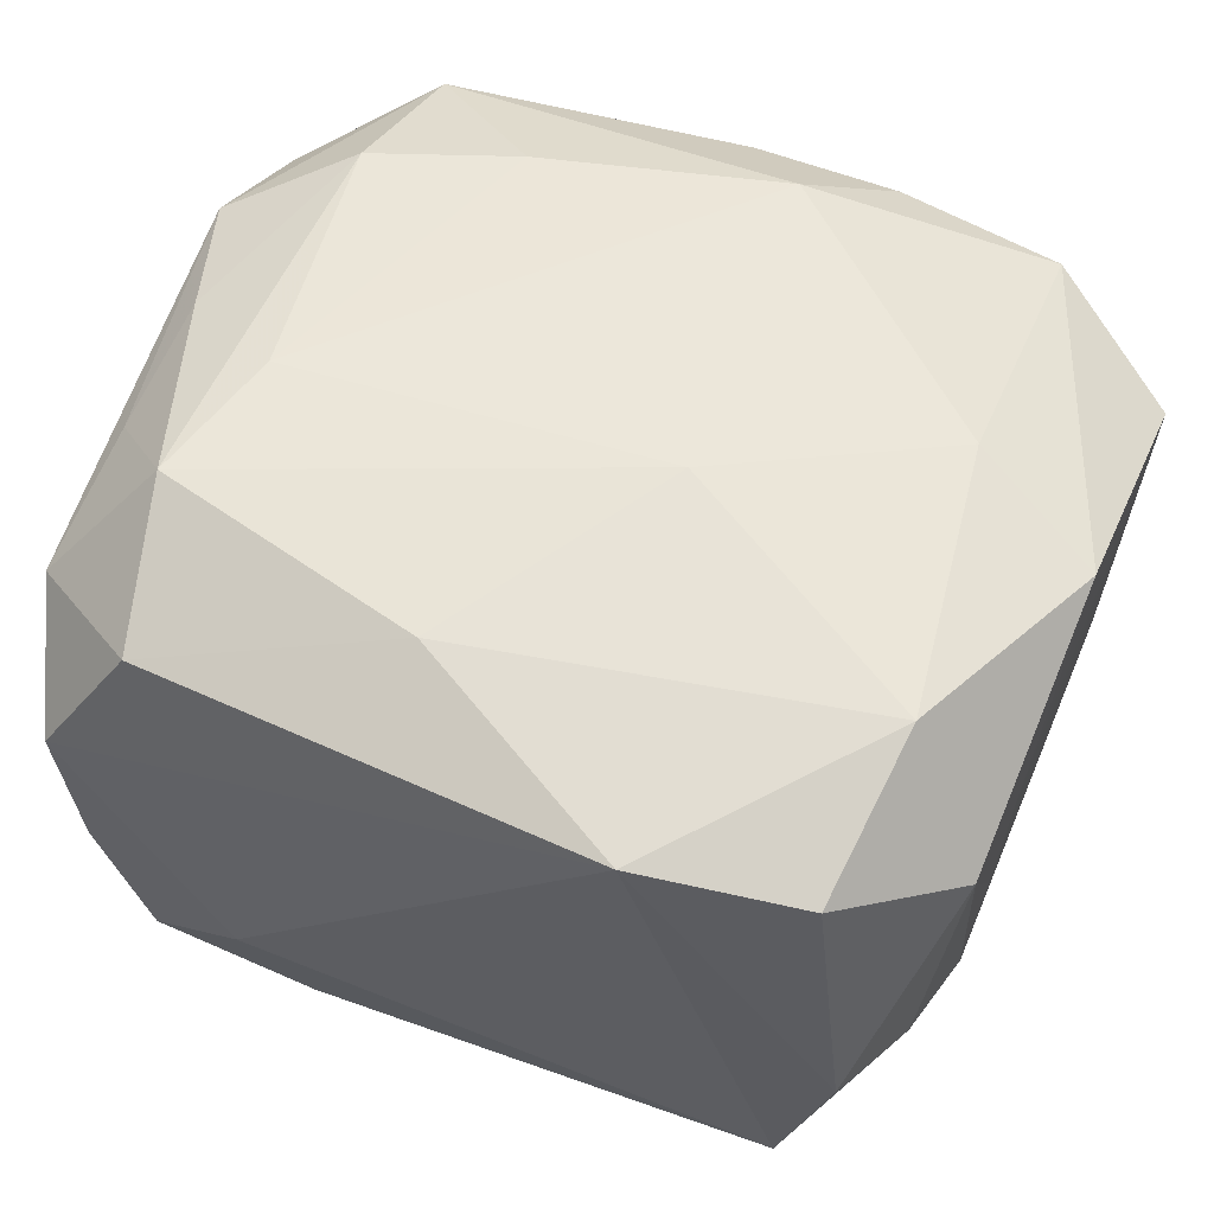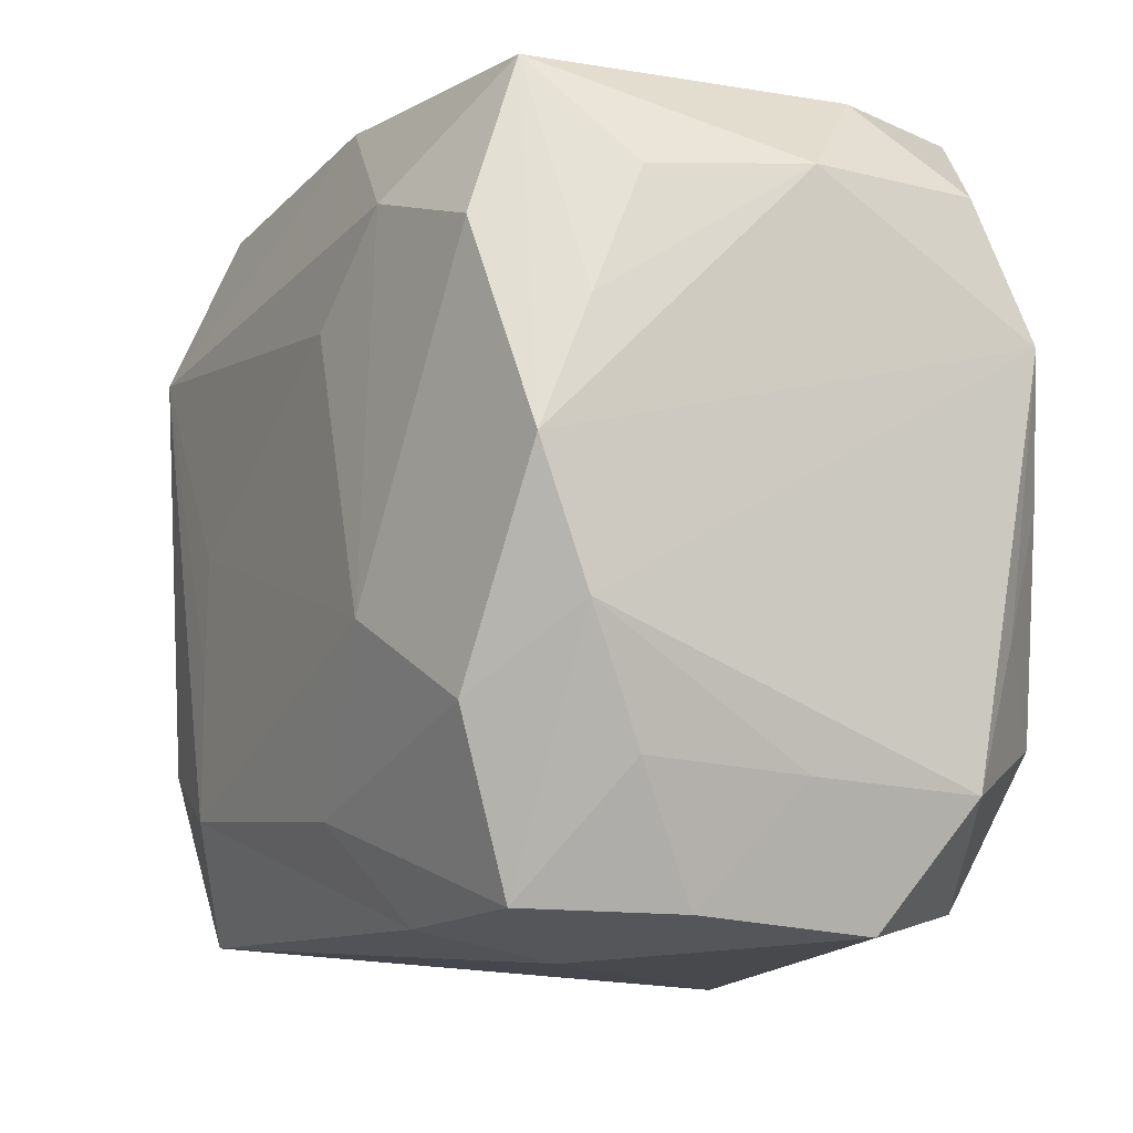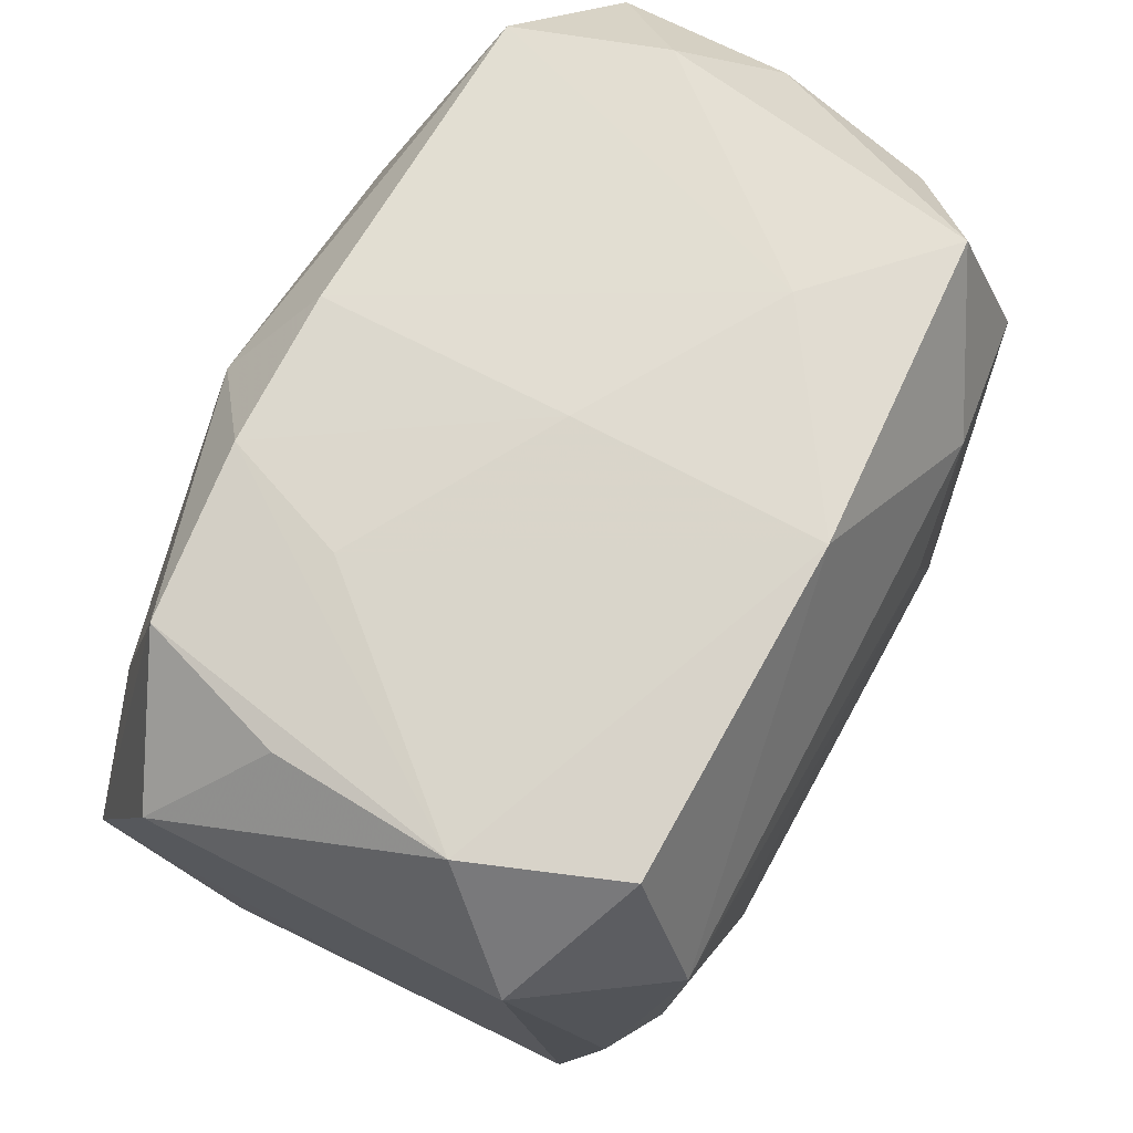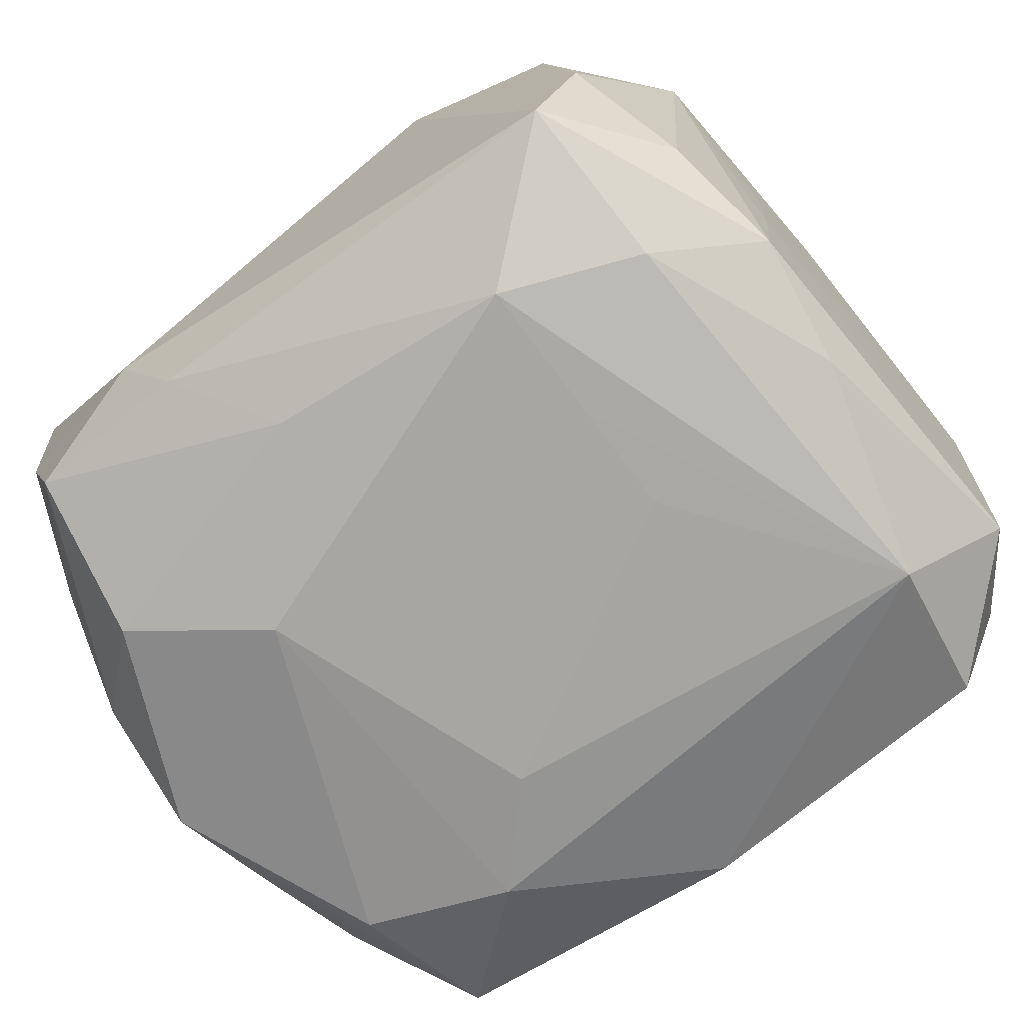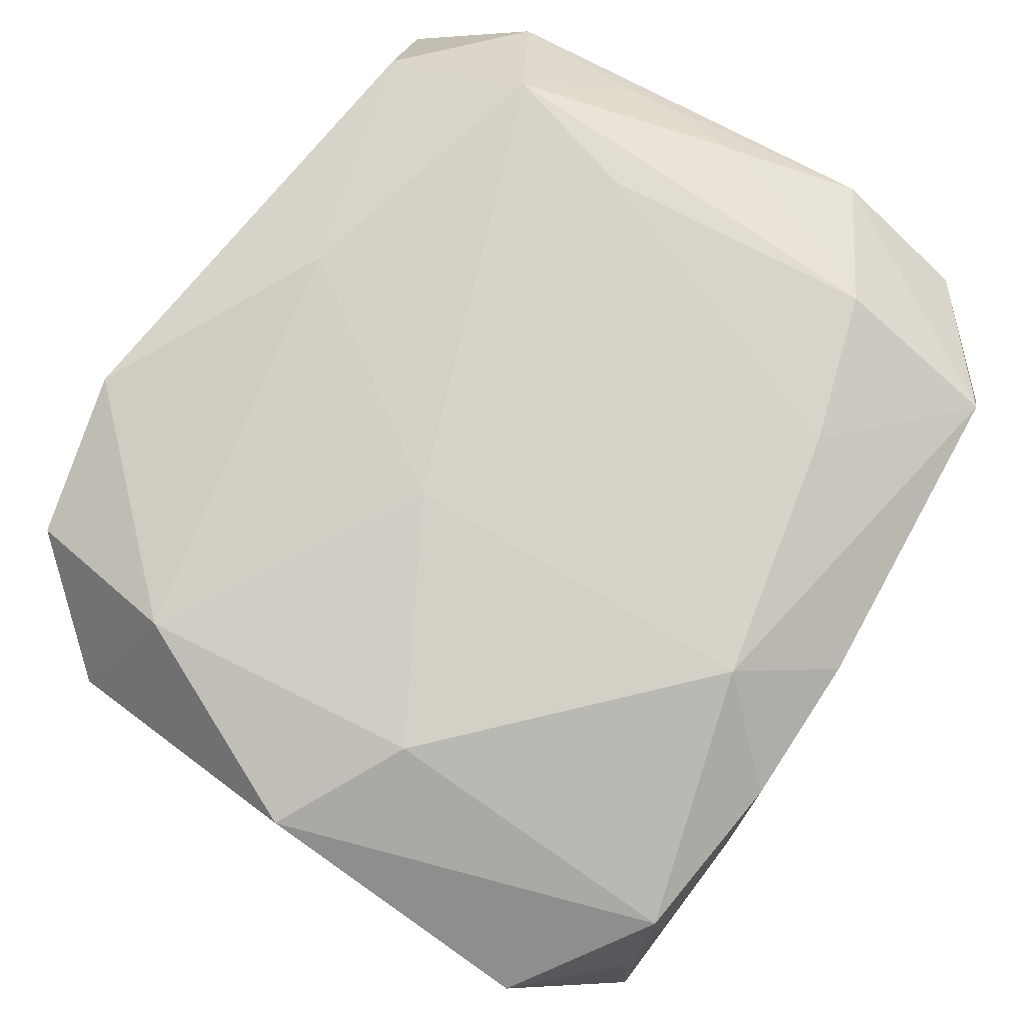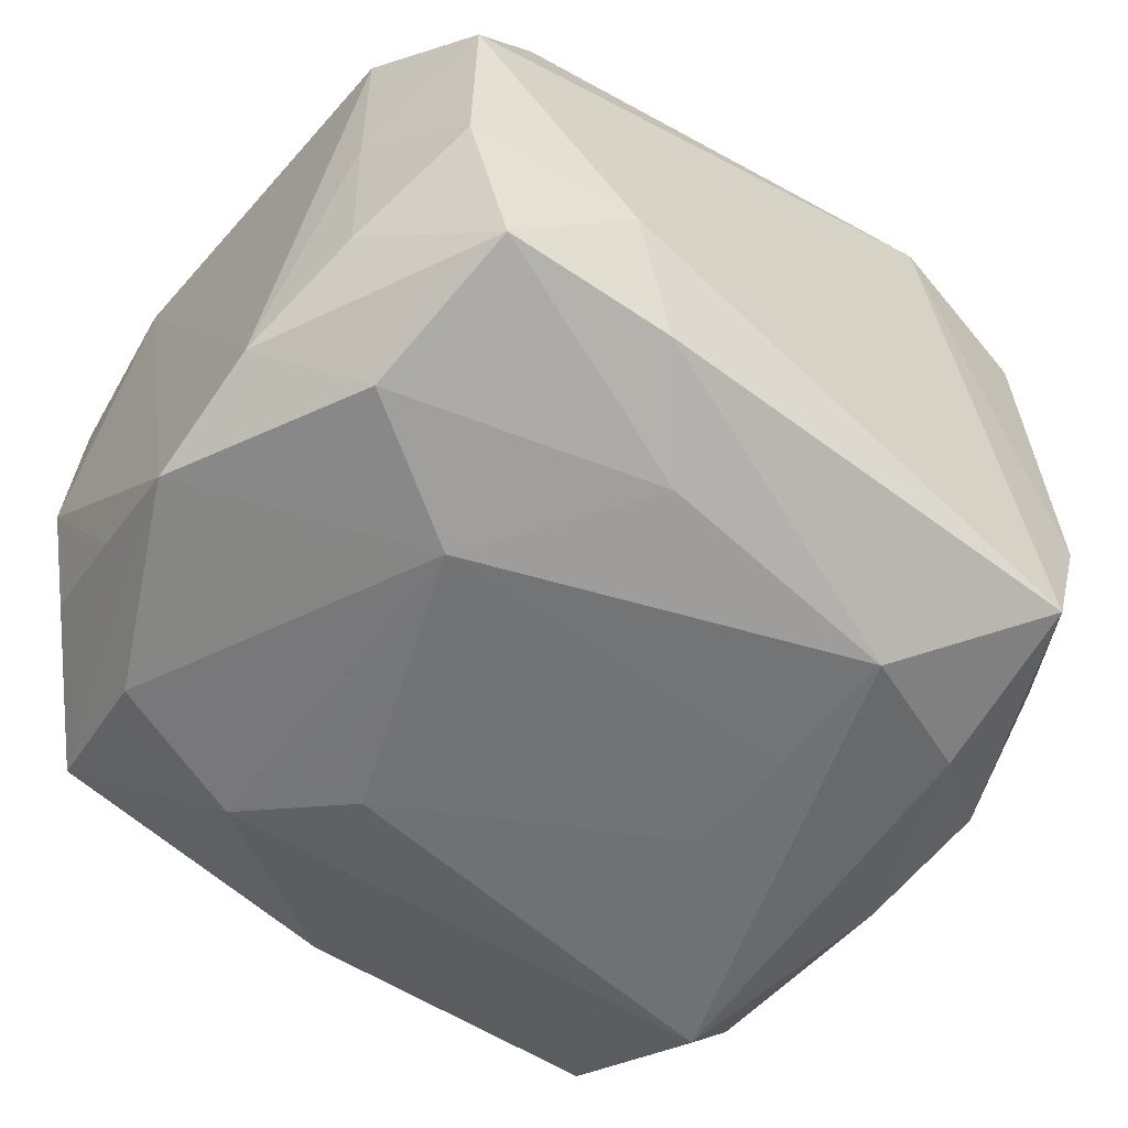
<metadata>
{"format":"obj","ext":"obj","renderer":"f3d","projection":"perspective","resolution":1024,"background":"white","views":[{"elev":54.6,"azim":21.3,"up":"+Z"},{"elev":-12.0,"azim":-116.3,"up":"+Y"},{"elev":73.4,"azim":119.8,"up":"+Y"},{"elev":-74.7,"azim":37.6,"up":"+Z"},{"elev":77.3,"azim":123.7,"up":"+Z"},{"elev":-55.8,"azim":-36.2,"up":"+Z"}]}
</metadata>
<code>
v -0.03053 -0.03163 0.008277
v -0.03548 -0.01079 -0.01609
v 0.007685 -0.004272 0.02499
v 0.02547 -0.01595 -0.0236
v 0.01417 -0.00919 -0.02533
v 0.03486 0.02273 -0.01499
v 0.02468 0.03093 -0.01972
v 0.02961 0.03135 -0.008094
v 0.03448 -0.009192 -0.007277
v -0.01237 -0.03075 -0.01855
v -0.02615 0.01605 0.02377
v 0.02676 0.01787 -0.02506
v -0.03509 0.02124 0.01484
v -0.02837 0.01645 -0.02192
v -0.03227 -0.0004257 0.02154
v -0.03318 -0.02052 -0.01124
v -0.0006826 0.03196 0.000149
v 0.01429 -0.02086 -0.02533
v 0.01405 0.0002748 -0.02529
v -0.01665 0.03094 -0.008613
v -0.01417 0.01988 0.02418
v 0.01347 -0.03288 0.01985
v -0.02523 0.02928 0.01939
v -0.01701 -0.0099 -0.02502
v 0.02651 -0.02987 0.01759
v 0.03211 -0.01974 -0.01373
v -0.004453 -0.02307 0.02341
v 0.02551 0.005968 0.02376
v 0.03635 0.02293 0.01263
v -0.02624 -0.03021 -0.01758
v -0.03005 -0.03054 -0.005816
v -0.009069 0.01277 -0.025
v -0.03392 0.02 -0.0112
v 0.0337 -0.009927 -0.01868
v 0.02516 -0.02986 -0.01971
v 0.02825 -0.01669 0.02239
v -0.02799 -0.01694 -0.02204
v 0.02911 -0.02929 -0.007954
v -0.03581 -0.0003367 -0.02007
v -0.03581 0.01042 0.01961
v -0.03581 0.0214 0.001464
v -0.01687 -0.03314 -0.009353
v -0.02395 -0.02923 0.01875
v 0.03195 0.0004768 -0.02163
v 0.03594 0.0003912 0.02058
v -0.02673 0.02949 -0.01725
v 6.569e-05 0.0314 0.01956
v -0.02958 0.02921 0.008015
v -0.03393 -0.02134 0.001276
v -0.001432 0.03187 -0.01949
v 0.02906 0.03019 0.005837
v -0.006186 -0.02278 -0.02288
v -0.02335 -0.00583 0.02469
v 0.005972 0.02433 0.02449
v 0.01204 0.03149 0.01907
v -0.03494 0.009872 -0.01566
v 0.01555 0.03176 0.009046
v -0.01649 0.02067 -0.02361
v -0.03338 -0.01064 0.01834
v -0.0344 -0.022 0.01463
v -0.02648 -0.01723 0.02433
v 0.03475 -0.02081 0.01177
v 0.02551 0.03012 0.0176
v 0.03506 -0.009257 0.004662
f 54 53 3
f 61 3 53
f 63 45 29
f 4 12 44
f 44 12 6
f 6 8 29
f 46 48 20
f 11 61 53
f 41 48 46
f 43 1 22
f 3 61 27
f 27 43 22
f 61 43 27
f 34 26 35
f 34 4 44
f 35 4 34
f 44 6 34
f 26 34 62
f 36 27 22
f 3 27 36
f 22 25 36
f 25 62 36
f 36 62 45
f 8 6 7
f 7 6 12
f 29 8 51
f 51 63 29
f 8 63 51
f 28 63 54
f 45 63 28
f 28 36 45
f 54 3 28
f 3 36 28
f 40 11 23
f 23 20 48
f 24 58 32
f 32 58 12
f 14 58 24
f 46 58 14
f 12 4 18
f 18 4 35
f 15 11 40
f 61 11 15
f 40 59 15
f 15 59 61
f 42 35 22
f 22 1 42
f 31 42 1
f 30 42 31
f 30 2 37
f 46 56 33
f 33 41 46
f 56 41 33
f 39 41 56
f 39 2 40
f 40 41 39
f 39 56 46
f 46 14 39
f 39 37 2
f 39 14 24
f 24 37 39
f 61 59 60
f 40 2 60
f 60 59 40
f 1 43 60
f 60 43 61
f 9 6 29
f 9 34 6
f 9 62 34
f 38 62 25
f 22 35 38
f 38 25 22
f 35 26 38
f 26 62 38
f 8 7 50
f 50 57 8
f 17 57 50
f 50 20 17
f 46 20 50
f 50 58 46
f 12 58 50
f 50 7 12
f 47 23 54
f 17 20 47
f 20 23 47
f 54 23 21
f 21 23 11
f 21 53 54
f 21 11 53
f 40 23 13
f 13 23 48
f 13 41 40
f 48 41 13
f 24 32 19
f 19 32 12
f 35 42 10
f 10 42 30
f 10 18 35
f 16 2 30
f 30 31 16
f 30 37 52
f 52 10 30
f 18 10 52
f 24 18 52
f 52 37 24
f 49 31 1
f 1 60 49
f 49 16 31
f 49 60 2
f 2 16 49
f 29 45 64
f 64 9 29
f 45 62 64
f 62 9 64
f 55 63 8
f 8 57 55
f 54 63 55
f 55 47 54
f 55 57 17
f 17 47 55
f 5 18 24
f 24 19 5
f 12 18 5
f 5 19 12

</code>
